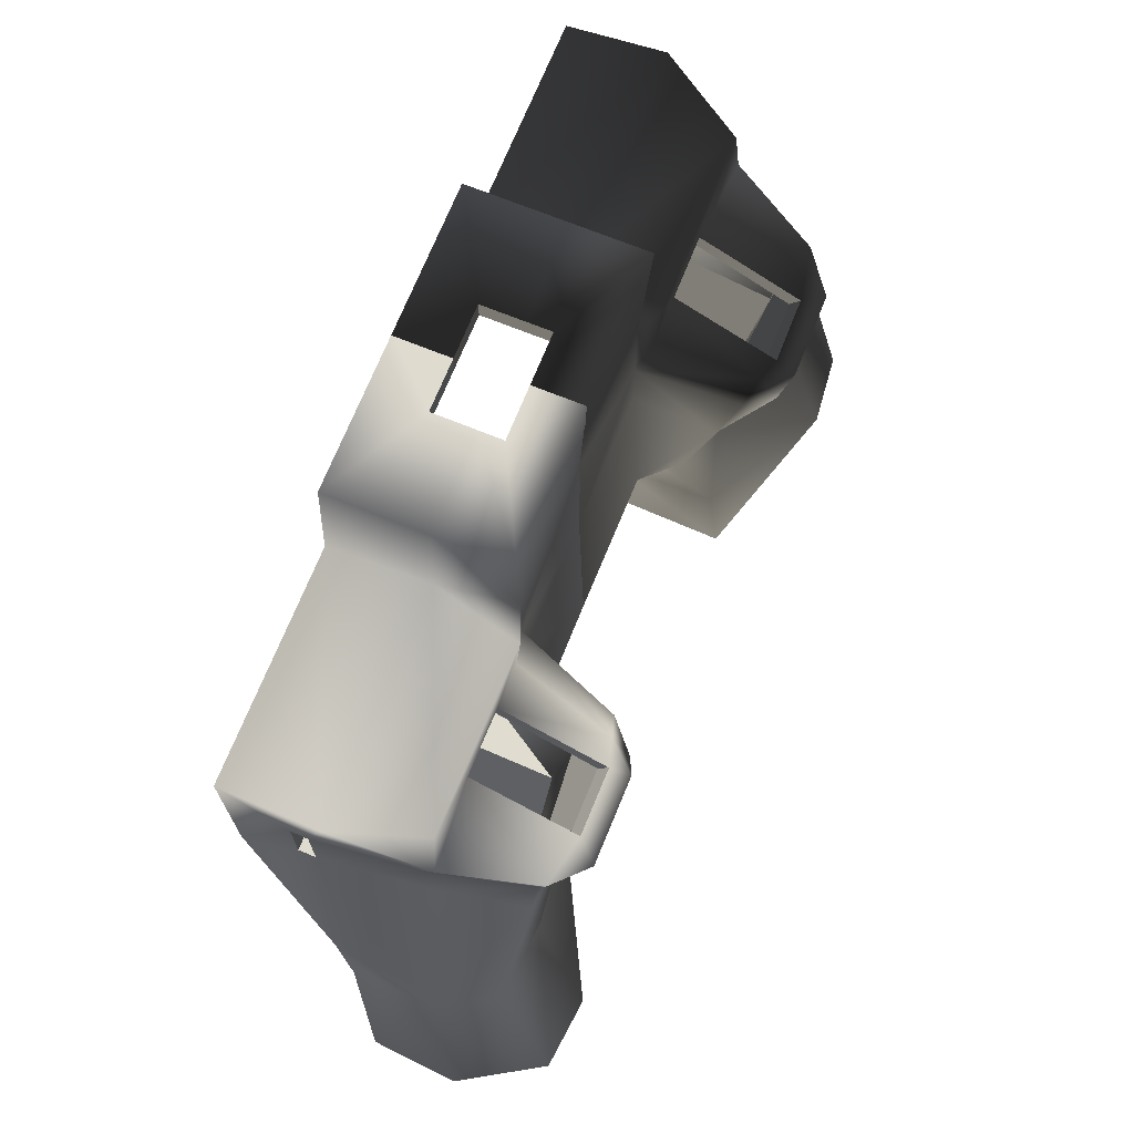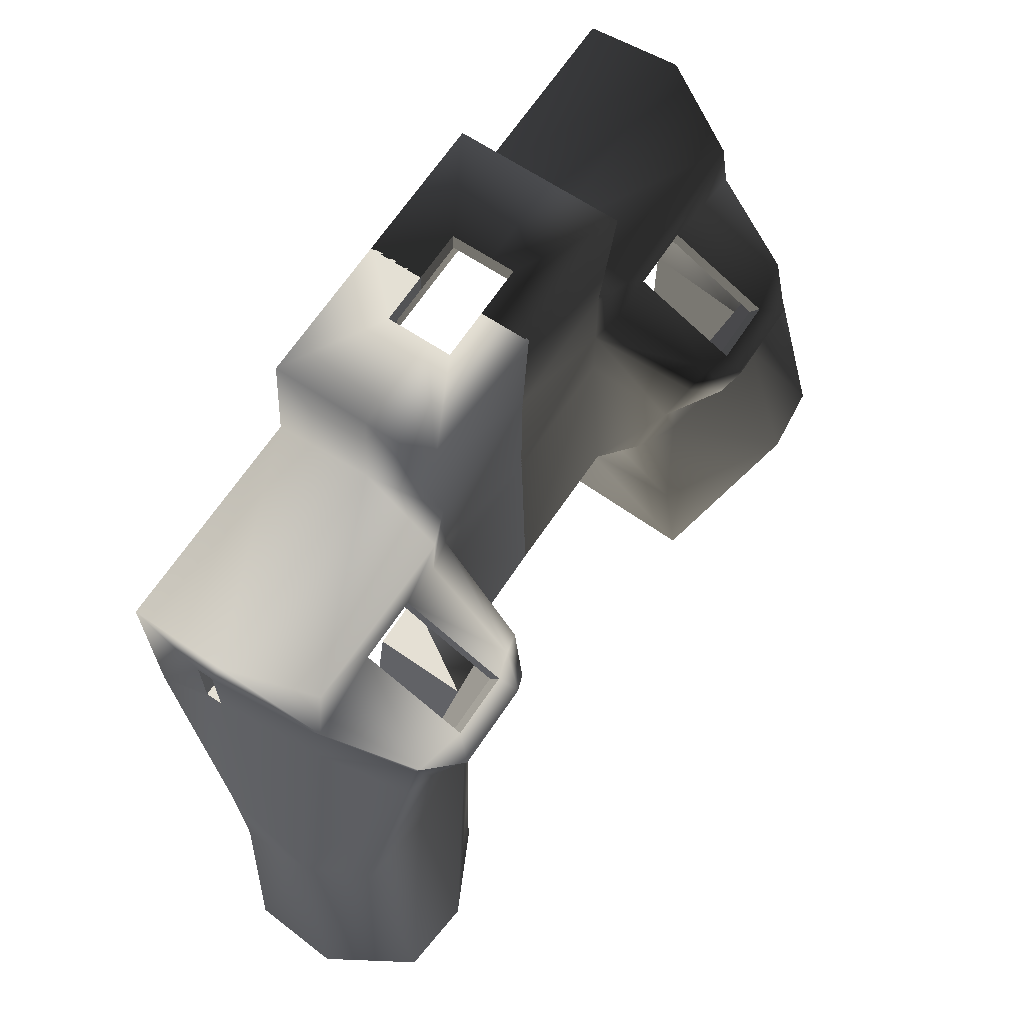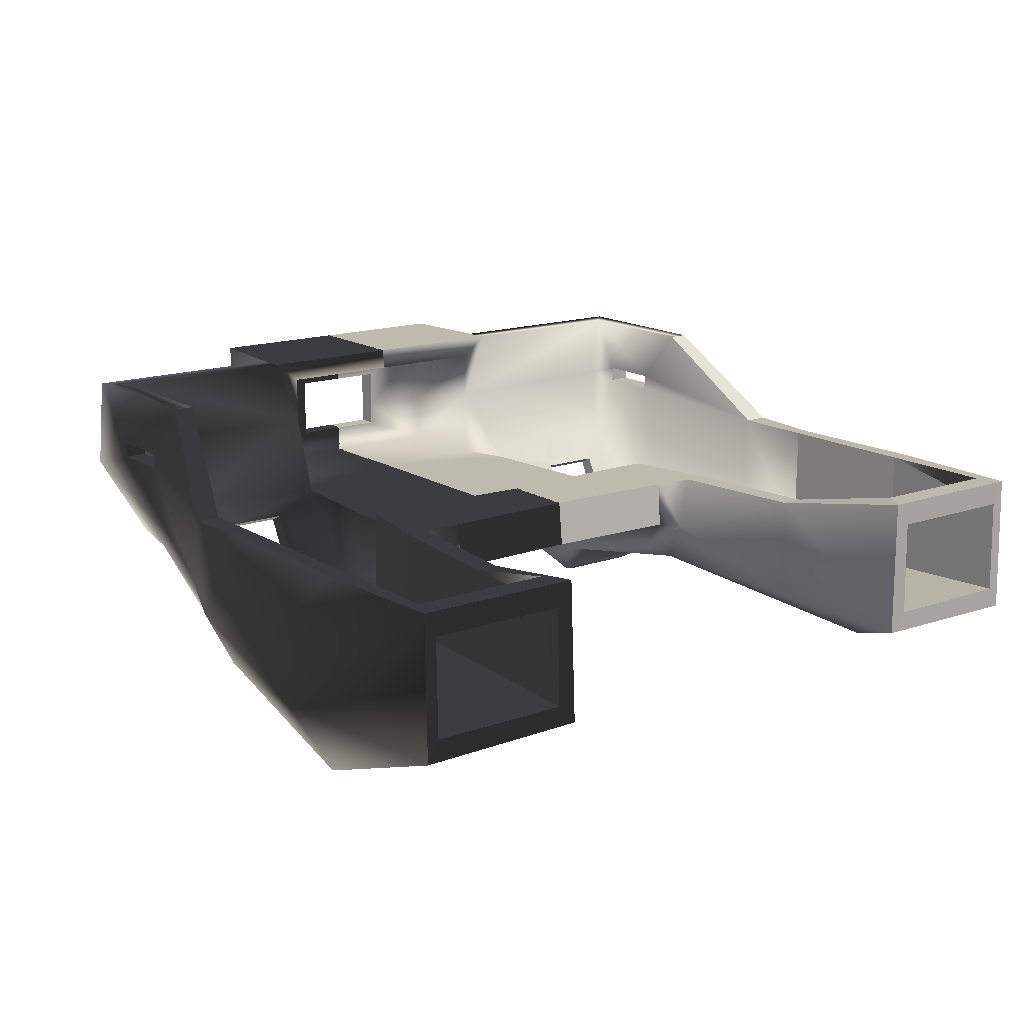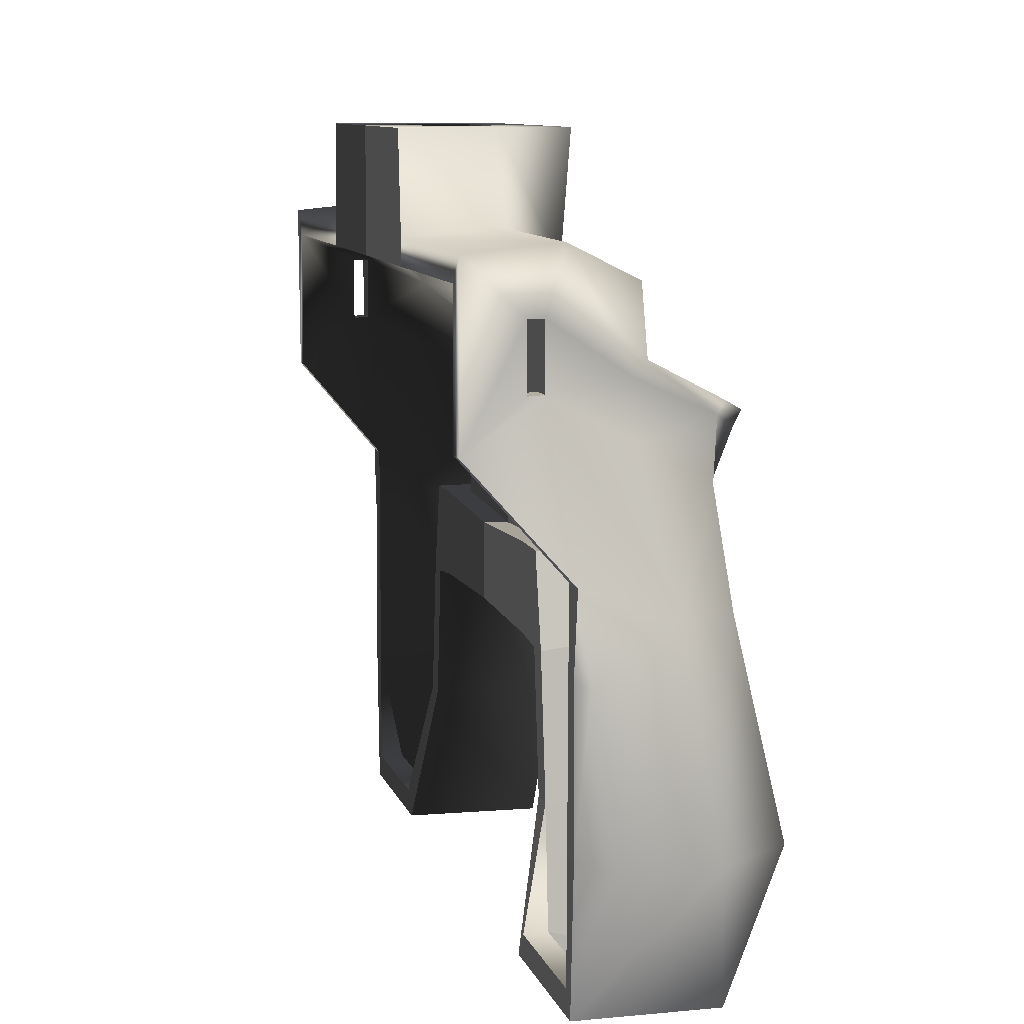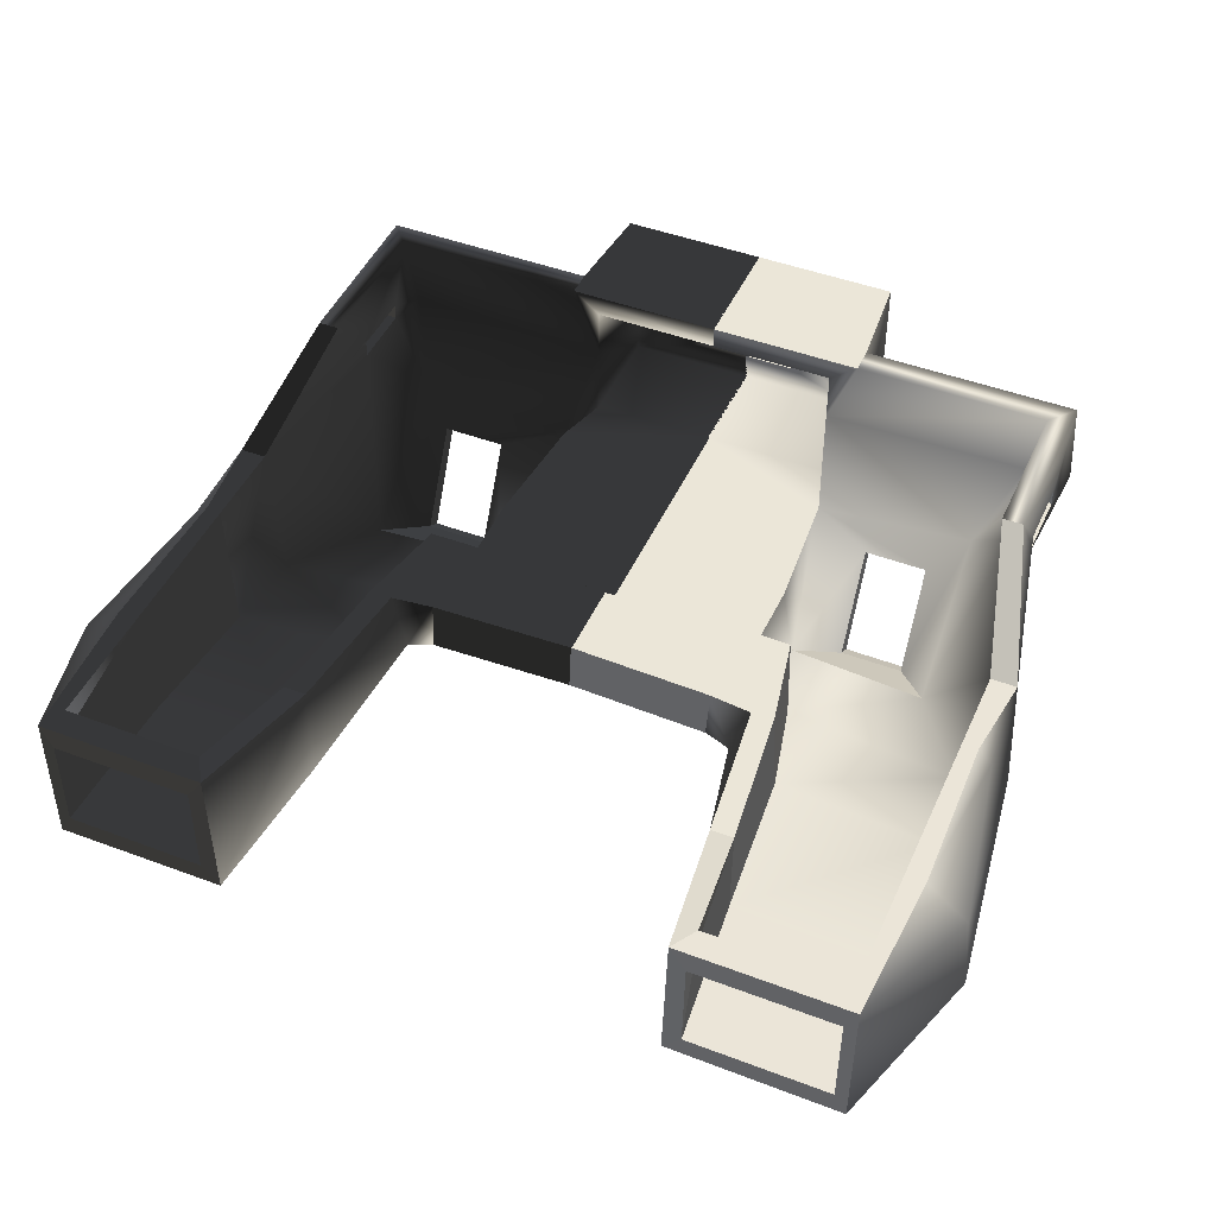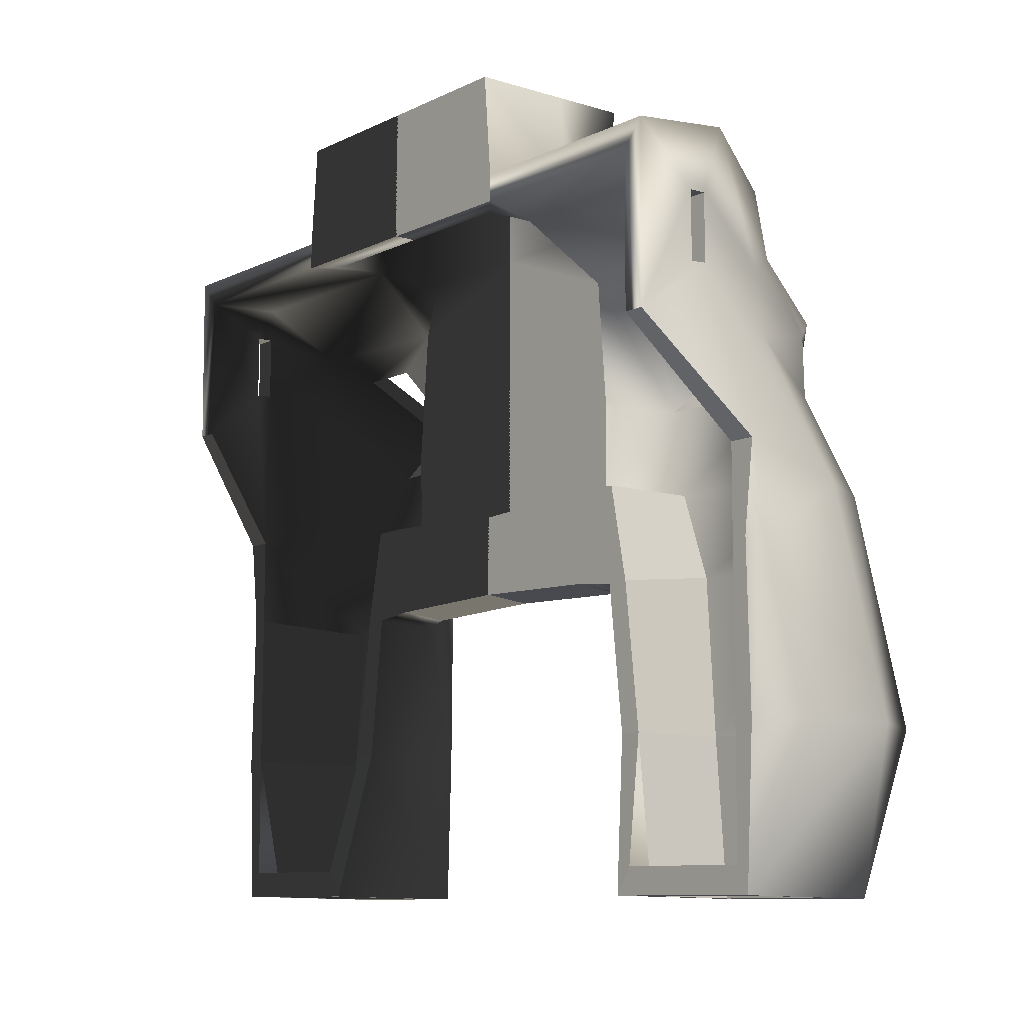
<metadata>
{"format":"obj","ext":"obj","renderer":"f3d","projection":"perspective","resolution":1024,"background":"white","views":[{"elev":70.5,"azim":112.0,"up":"+Y"},{"elev":66.2,"azim":123.6,"up":"+Y"},{"elev":15.4,"azim":-37.0,"up":"+Z"},{"elev":10.4,"azim":74.3,"up":"+Y"},{"elev":46.1,"azim":23.4,"up":"+Z"},{"elev":-9.6,"azim":51.2,"up":"+Y"}]}
</metadata>
<code>
g default
v 4.239 -8.674 3.965
v 8.404 -5.809 3.293
v 7.23 -5.809 3.959
v 7.23 -8.182 3.487
v 4.553 -8.175 3.964
v 4.553 -8.681 3.498
v 7.466 -8.732 1.189
v 4.538 -8.723 1.611
v 7.23 -8.723 1.611
v 7.732 -1.064 3.948
v 7.617 -5.809 3.959
v 7.466 -8.674 3.965
v 7.23 -8.681 3.498
v 7.23 -8.175 3.964
v 5.726 0.4785 1.179
v 4.538 -8.182 3.487
v 8.528 -5.809 1.662
v 7.613 -5.809 0.1591
v 4.266 -5.809 3.462
v 3.825 -5.809 3.462
v 4.181 -8.731 1.223
v 7.23 -1.064 3.948
v 6.265 -5.809 0.01846
v 4.251 -5.809 1.553
v 6.982 1.045 5.753
v 6.587 1.045 5.753
v 6.664 1.165 2.619
v 7.959 -1.684 2.223
v 3.857 -5.809 1.389
v 7.02 2.038 4.615
v 3.517 -3.07 3.462
v 6.587 3.877 5.753
v 6.587 2.038 4.615
v 6.587 2.055 4.309
v 7.023 3.307 4.615
v 7.024 2.055 4.309
v 3.176 -3.199 2.475
v 3.585 -1.256 3.462
v 6.587 3.307 4.615
v 7.015 4.382 5.753
v 5.64 0.2395 0.8569
v 6.587 3.307 4.309
v 3.08 0.4832 1.39
v 3.759 -2.23 1.43
v 7.032 3.307 4.309
v 2.709 -2.981 3.462
v 2.68 -3.086 2.557
v 2.799 0.173 1.217
v 2.85 -1.279 2.954
v 2.858 -1.242 3.462
v 5.726 2.839 3.242
v 7.083 4.542 3.962
v -0.05628 -1.382 3.462
v -0.05628 -2.902 3.462
v -0.05628 -3.001 2.557
v 6.637 2.533 2.405
v -0.05628 -1.419 2.954
v 6.399 3.834 2.442
v -0.05628 1.179 2.665
v 2.437 3.834 2.665
v -0.05628 3.877 2.954
v -0.05628 3.877 2.665
v 5.05 2.609 2.518
v 5.05 1.638 0.5952
v 3.834 2.624 2.51
v 3.834 1.654 0.5872
v 6.032 1.466 0.9194
v 5.384 1.155 0.3799
v 5.384 1.45 0.227
v 6.031 1.722 0.7863
v 3.399 1.155 0.3799
v 2.926 1.462 0.8523
v 3.369 1.733 0.7226
v 3.775 1.471 0.2165
v 5.05 2.332 2.653
v 5.05 1.345 0.7843
v 3.834 1.345 0.7843
v 3.834 2.332 2.653
v 6.64 2.269 2.693
v 6.171 0.2839 1.03
v 6 -1.929 0.9668
v 7.38 -1.732 1.083
v 7.23 -5.809 1.476
v 3.63 -1.262 1.682
v 3.061 3.834 2.415
v 2.885 4.551 3.931
v 2.885 4.382 5.753
v 2.885 3.877 5.753
v 2.669 2.839 2.954
v 3.017 2.548 2.523
v 2.876 0.3681 2.954
v -0.05628 1.242 2.954
v 2.441 1.198 2.665
v 6.925 -1.253 1.287
v 2.353 3.877 2.954
v 0.917 6.31 4.729
v 2.721 6.31 5.753
v 2.353 5.923 5.335
v 0.917 5.923 4.729
v 0.917 5.923 3.49
v 0.917 6.31 3.49
v 2.721 6.31 2.557
v 2.353 5.923 2.954
v 2.721 6.31 3.935
v 0.917 6.31 3.935
v 0.917 5.923 3.935
v 2.353 5.923 3.935
v -0.05628 4.382 5.753
v -0.05628 6.31 5.753
v -0.05628 6.31 4.729
v -0.05628 5.923 4.729
v -0.05628 5.923 5.335
v -0.05628 6.31 2.557
v -0.05628 6.31 3.49
v -0.05628 5.923 3.49
v -0.05628 5.923 2.954
v -0.05628 3.877 5.753
v -0.05628 3.877 5.335
v 2.353 3.877 5.335
v 2.353 3.877 4.38
v 6.341 3.877 4.447
v 3.946 -3.046 3.462
v 7.23 -2.778 3.951
v 7.534 -2.709 3.951
v 7.802 -2.743 3.726
v 3.98 -2.835 1.472
v 7.043 -2.94 1.36
v 2.44 2.409 2.665
v -0.05628 2.625 2.665
v 3.302 0.1848 1.153
v 2.998 -2.194 1.77
g polySurface1 polySurface3
f 6 1 21 8
f 10 125 28
f 9 7 12 13
f 4 16 5 14
f 5 1 12 14
f 123 124 10 22
f 10 124 125
f 3 4 14
f 1 6 13 12
f 12 2 11
f 13 6 16 4
f 1 5 19 20
f 7 9 8 21
f 19 5 16
f 21 1 20 29
f 19 16 8 24
f 36 10 28 27
f 17 18 82 28
f 22 10 25 26
f 31 122 38
f 32 26 25 40
f 25 30 35 40
f 20 31 37 29
f 33 26 32 39
f 44 81 23 29
f 30 33 39 35
f 42 34 36 45
f 122 126 84 38
f 29 37 44
f 36 27 79 45
f 37 31 46 47
f 46 31 38 50
f 40 35 45 52
f 121 39 32
f 37 47 131 44
f 51 15 34 42
f 87 88 32 40
f 34 33 30 36
f 46 50 53 54
f 55 47 46 54
f 93 47 55 59
f 57 53 50 49
f 39 42 45 35
f 58 85 86 52
f 65 85 58 63
f 76 15 51 75
f 52 86 87 40
f 32 88 120 121
f 84 49 50 38
f 16 6 8
f 9 13 4
f 11 3 14 12
f 63 64 76 75
f 65 63 75 78
f 67 79 27 80
f 64 66 77 76
f 60 85 90 128
f 71 74 69 68
f 66 74 73
f 67 68 69 70
f 71 72 73 74
f 64 70 69
f 63 56 70 64
f 64 69 74 66
f 66 65 78 77
f 65 66 73 90
f 63 58 56
f 71 68 41 130
f 41 68 67 80
f 25 10 36 30
f 15 76 77 43
f 67 70 56 79
f 126 127 94 84
f 81 82 18 23
f 41 81 44 130
f 41 80 82 81
f 28 82 80 27
f 128 129 62 60
f 48 72 71 130
f 23 18 7 21
f 7 18 17
f 12 7 17 2
f 23 21 29
f 9 83 24 8
f 22 94 127 123
f 4 3 83 9
f 49 84 43 91
f 52 56 58
f 91 92 57 49
f 43 89 91
f 89 61 92 91
f 89 95 61
f 52 45 79 56
f 22 26 33 34
f 78 89 43 77
f 15 94 22 34
f 84 94 15 43
f 86 85 60
f 120 95 89
f 114 115 100 101
f 106 107 98 99
f 96 97 104 105
f 96 105 106 99
f 62 113 102 60
f 97 87 86 104
f 95 103 116 61
f 115 116 103 100
f 113 114 101 102
f 104 86 60 102
f 105 104 102 101
f 106 105 101 100
f 103 107 106 100
f 103 95 120 107
f 109 108 87 97
f 96 110 109 97
f 99 111 110 96
f 98 112 111 99
f 87 108 117 88
f 112 98 119 118
f 119 98 107 120
f 88 117 118 119
f 88 119 120
f 120 89 51 121
f 42 39 121 51
f 31 20 19 122
f 3 11 124 123
f 125 124 11 2
f 28 125 2 17
f 19 24 126 122
f 24 83 127 126
f 123 127 83 3
f 73 72 128 90
f 48 93 128 72
f 59 129 128 93
f 48 131 47 93
f 48 130 44 131
f 89 78 75 51
f 65 90 85
g default
v -4.321 -8.674 3.965
v -8.487 -5.809 3.293
v -7.313 -5.809 3.959
v -7.313 -8.182 3.487
v -4.635 -8.175 3.964
v -4.635 -8.681 3.498
v -7.548 -8.732 1.189
v -4.62 -8.723 1.611
v -7.313 -8.723 1.611
v -7.814 -1.064 3.948
v -7.7 -5.809 3.959
v -7.548 -8.674 3.965
v -7.313 -8.681 3.498
v -7.313 -8.175 3.964
v -5.809 0.4785 1.179
v -4.62 -8.182 3.487
v -8.61 -5.809 1.662
v -7.696 -5.809 0.1591
v -4.348 -5.809 3.462
v -3.908 -5.809 3.462
v -4.263 -8.731 1.223
v -7.313 -1.064 3.948
v -6.348 -5.809 0.01846
v -4.333 -5.809 1.553
v -7.064 1.045 5.753
v -6.669 1.045 5.753
v -6.746 1.165 2.619
v -8.041 -1.684 2.223
v -3.94 -5.809 1.389
v -7.103 2.038 4.615
v -3.599 -3.07 3.462
v -6.669 3.877 5.753
v -6.669 2.038 4.615
v -6.669 2.055 4.309
v -7.105 3.307 4.615
v -7.107 2.055 4.309
v -3.258 -3.199 2.475
v -3.667 -1.256 3.462
v -6.669 3.307 4.615
v -7.098 4.382 5.753
v -5.722 0.2395 0.8569
v -6.669 3.307 4.309
v -3.163 0.4832 1.39
v -3.842 -2.23 1.43
v -7.114 3.307 4.309
v -2.791 -2.981 3.462
v -2.762 -3.086 2.557
v -2.882 0.173 1.217
v -2.932 -1.279 2.954
v -2.94 -1.242 3.462
v -5.809 2.839 3.242
v -7.165 4.542 3.962
v -0.02601 -1.382 3.462
v -0.02601 -2.902 3.462
v -0.02601 -3.001 2.557
v -6.719 2.533 2.405
v -0.02601 -1.419 2.954
v -6.481 3.834 2.442
v -0.02601 1.179 2.665
v -2.52 3.834 2.665
v -0.02601 3.877 2.954
v -0.02601 3.877 2.665
v -5.133 2.609 2.518
v -5.133 1.638 0.5952
v -3.916 2.624 2.51
v -3.916 1.654 0.5872
v -6.114 1.466 0.9194
v -5.466 1.155 0.3799
v -5.466 1.45 0.227
v -6.113 1.722 0.7863
v -3.481 1.155 0.3799
v -3.009 1.462 0.8523
v -3.451 1.733 0.7226
v -3.857 1.471 0.2165
v -5.133 2.332 2.653
v -5.133 1.345 0.7843
v -3.916 1.345 0.7843
v -3.916 2.332 2.653
v -6.722 2.269 2.693
v -6.254 0.2839 1.03
v -6.082 -1.929 0.9668
v -7.462 -1.732 1.083
v -7.313 -5.809 1.476
v -3.712 -1.262 1.682
v -3.143 3.834 2.415
v -2.967 4.551 3.931
v -2.967 4.382 5.753
v -2.967 3.877 5.753
v -2.752 2.839 2.954
v -3.099 2.548 2.523
v -2.958 0.3681 2.954
v -0.02601 1.242 2.954
v -2.523 1.198 2.665
v -7.008 -1.253 1.287
v -2.435 3.877 2.954
v -0.9993 6.31 4.729
v -2.803 6.31 5.753
v -2.435 5.923 5.335
v -0.9993 5.923 4.729
v -0.9993 5.923 3.49
v -0.9993 6.31 3.49
v -2.803 6.31 2.557
v -2.435 5.923 2.954
v -2.803 6.31 3.935
v -0.9993 6.31 3.935
v -0.9993 5.923 3.935
v -2.435 5.923 3.935
v -0.02601 4.382 5.753
v -0.02601 6.31 5.753
v -0.02601 6.31 4.729
v -0.02601 5.923 4.729
v -0.02601 5.923 5.335
v -0.02601 6.31 2.557
v -0.02601 6.31 3.49
v -0.02601 5.923 3.49
v -0.02601 5.923 2.954
v -0.02601 3.877 5.753
v -0.02601 3.877 5.335
v -2.435 3.877 5.335
v -2.435 3.877 4.38
v -6.423 3.877 4.447
v -4.028 -3.046 3.462
v -7.313 -2.778 3.951
v -7.617 -2.709 3.951
v -7.884 -2.743 3.726
v -4.062 -2.835 1.472
v -7.126 -2.94 1.36
v -2.522 2.409 2.665
v -0.02601 2.625 2.665
v -3.384 0.1848 1.153
v -3.08 -2.194 1.77
g polySurface1 polySurface3
f 137 132 152 139
f 141 256 159
f 140 138 143 144
f 135 147 136 145
f 136 132 143 145
f 254 255 141 153
f 141 255 256
f 134 135 145
f 132 137 144 143
f 143 133 142
f 144 137 147 135
f 132 136 150 151
f 138 140 139 152
f 150 136 147
f 152 132 151 160
f 150 147 139 155
f 167 141 159 158
f 148 149 213 159
f 153 141 156 157
f 162 253 169
f 163 157 156 171
f 156 161 166 171
f 151 162 168 160
f 164 157 163 170
f 175 212 154 160
f 161 164 170 166
f 173 165 167 176
f 253 257 215 169
f 160 168 175
f 167 158 210 176
f 168 162 177 178
f 177 162 169 181
f 171 166 176 183
f 252 170 163
f 168 178 262 175
f 182 146 165 173
f 218 219 163 171
f 165 164 161 167
f 177 181 184 185
f 186 178 177 185
f 224 178 186 190
f 188 184 181 180
f 170 173 176 166
f 189 216 217 183
f 196 216 189 194
f 207 146 182 206
f 183 217 218 171
f 163 219 251 252
f 215 180 181 169
f 147 137 139
f 140 144 135
f 142 134 145 143
f 194 195 207 206
f 196 194 206 209
f 198 210 158 211
f 195 197 208 207
f 191 216 221 259
f 202 205 200 199
f 197 205 204
f 198 199 200 201
f 202 203 204 205
f 195 201 200
f 194 187 201 195
f 195 200 205 197
f 197 196 209 208
f 196 197 204 221
f 194 189 187
f 202 199 172 261
f 172 199 198 211
f 156 141 167 161
f 146 207 208 174
f 198 201 187 210
f 257 258 225 215
f 212 213 149 154
f 172 212 175 261
f 172 211 213 212
f 159 213 211 158
f 259 260 193 191
f 179 203 202 261
f 154 149 138 152
f 138 149 148
f 143 138 148 133
f 154 152 160
f 140 214 155 139
f 153 225 258 254
f 135 134 214 140
f 180 215 174 222
f 183 187 189
f 222 223 188 180
f 174 220 222
f 220 192 223 222
f 220 226 192
f 183 176 210 187
f 153 157 164 165
f 209 220 174 208
f 146 225 153 165
f 215 225 146 174
f 217 216 191
f 251 226 220
f 245 246 231 232
f 237 238 229 230
f 227 228 235 236
f 227 236 237 230
f 193 244 233 191
f 228 218 217 235
f 226 234 247 192
f 246 247 234 231
f 244 245 232 233
f 235 217 191 233
f 236 235 233 232
f 237 236 232 231
f 234 238 237 231
f 234 226 251 238
f 240 239 218 228
f 227 241 240 228
f 230 242 241 227
f 229 243 242 230
f 218 239 248 219
f 243 229 250 249
f 250 229 238 251
f 219 248 249 250
f 219 250 251
f 251 220 182 252
f 173 170 252 182
f 162 151 150 253
f 134 142 255 254
f 256 255 142 133
f 159 256 133 148
f 150 155 257 253
f 155 214 258 257
f 254 258 214 134
f 204 203 259 221
f 179 224 259 203
f 190 260 259 224
f 179 262 178 224
f 179 261 175 262
f 220 209 206 182
f 196 221 216

</code>
